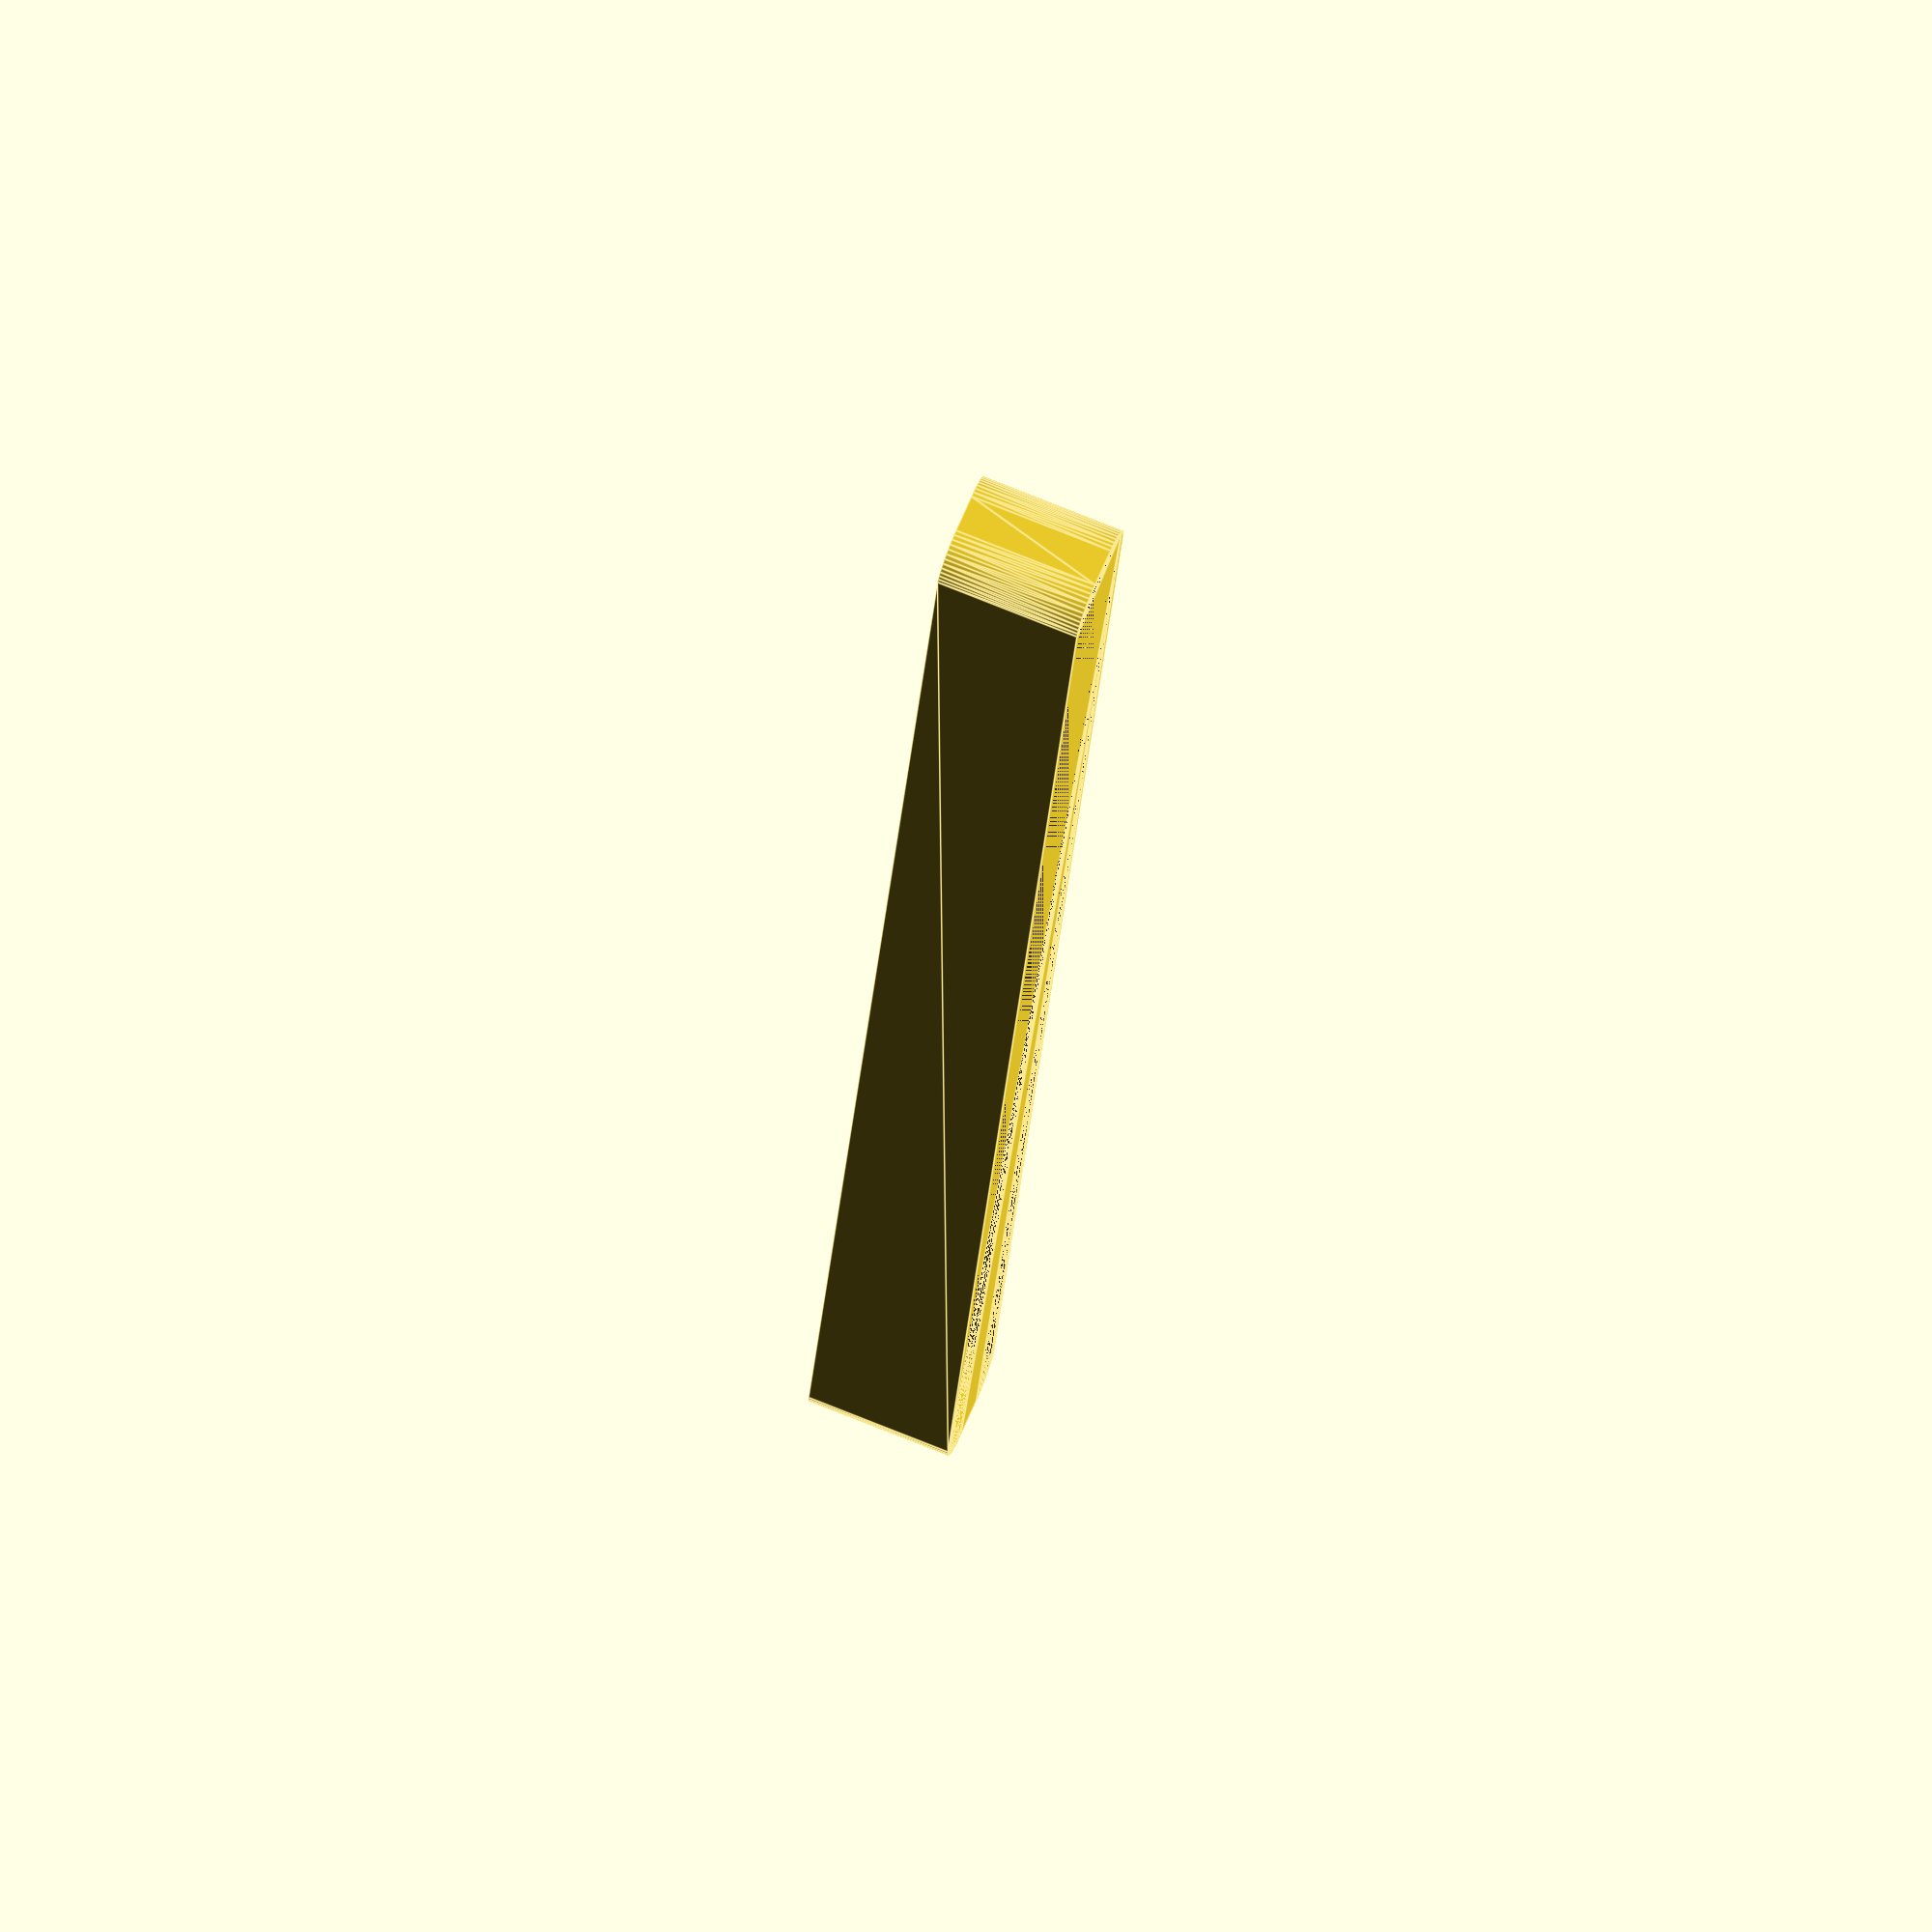
<openscad>
$fn = 50;


difference() {
	union() {
		hull() {
			translate(v = [-107.5000000000, 2.5000000000, 0]) {
				cylinder(h = 18, r = 5);
			}
			translate(v = [107.5000000000, 2.5000000000, 0]) {
				cylinder(h = 18, r = 5);
			}
			translate(v = [-107.5000000000, -2.5000000000, 0]) {
				cylinder(h = 18, r = 5);
			}
			translate(v = [107.5000000000, -2.5000000000, 0]) {
				cylinder(h = 18, r = 5);
			}
		}
	}
	union() {
		translate(v = [0, 0, 2]) {
			hull() {
				translate(v = [-107.5000000000, 2.5000000000, 0]) {
					cylinder(h = 16, r = 4);
				}
				translate(v = [107.5000000000, 2.5000000000, 0]) {
					cylinder(h = 16, r = 4);
				}
				translate(v = [-107.5000000000, -2.5000000000, 0]) {
					cylinder(h = 16, r = 4);
				}
				translate(v = [107.5000000000, -2.5000000000, 0]) {
					cylinder(h = 16, r = 4);
				}
			}
		}
	}
}
</openscad>
<views>
elev=106.8 azim=100.9 roll=247.8 proj=o view=edges
</views>
